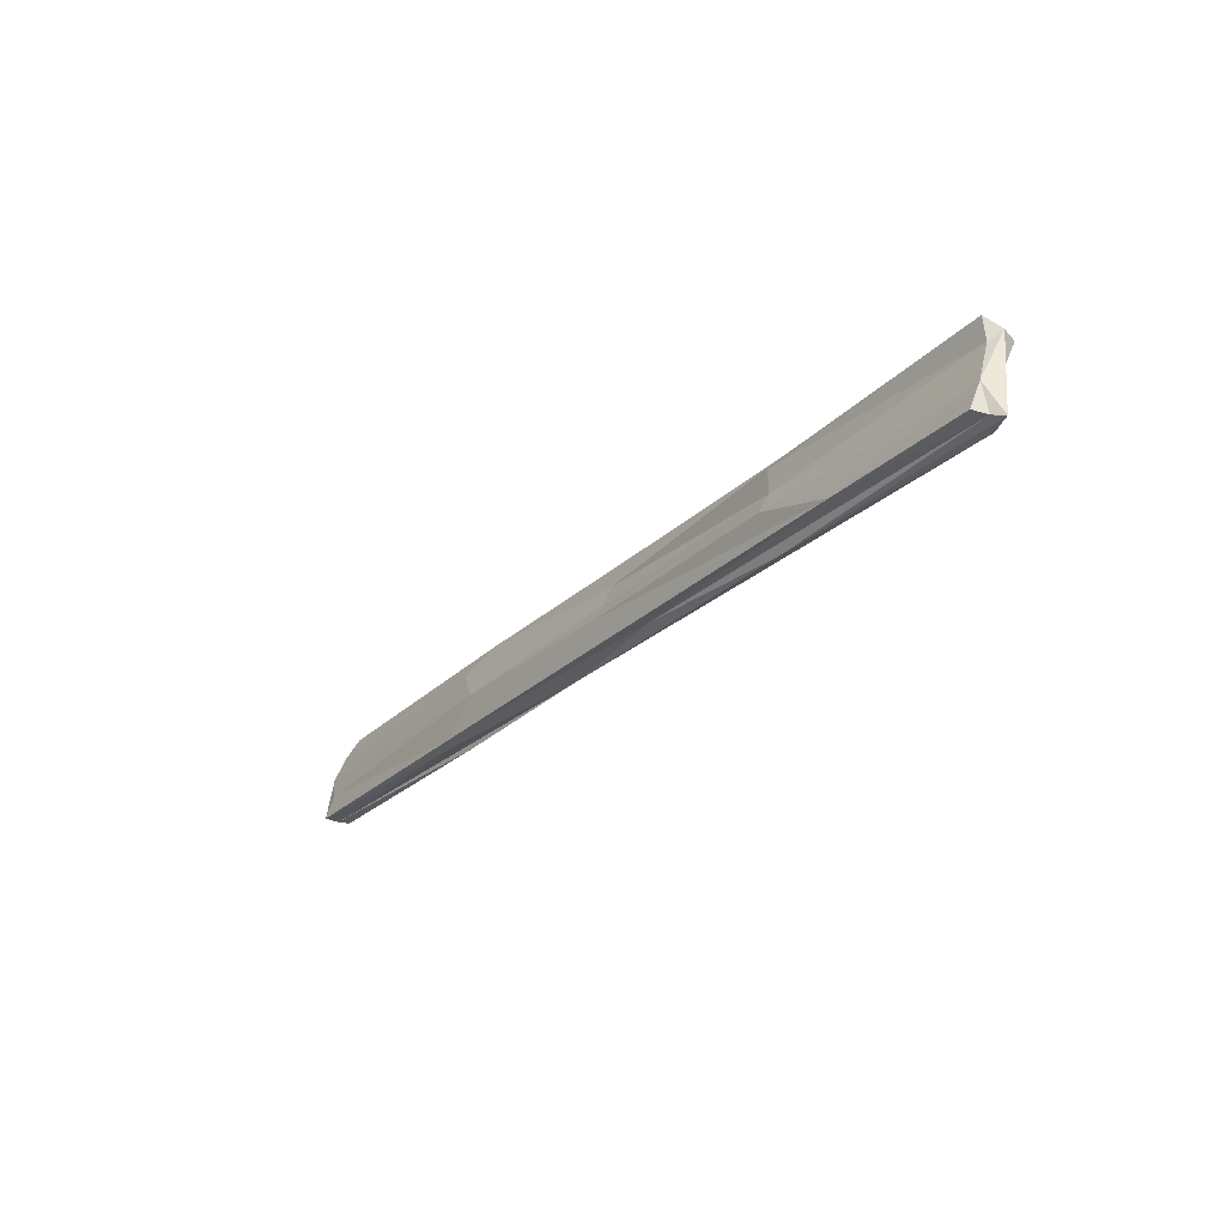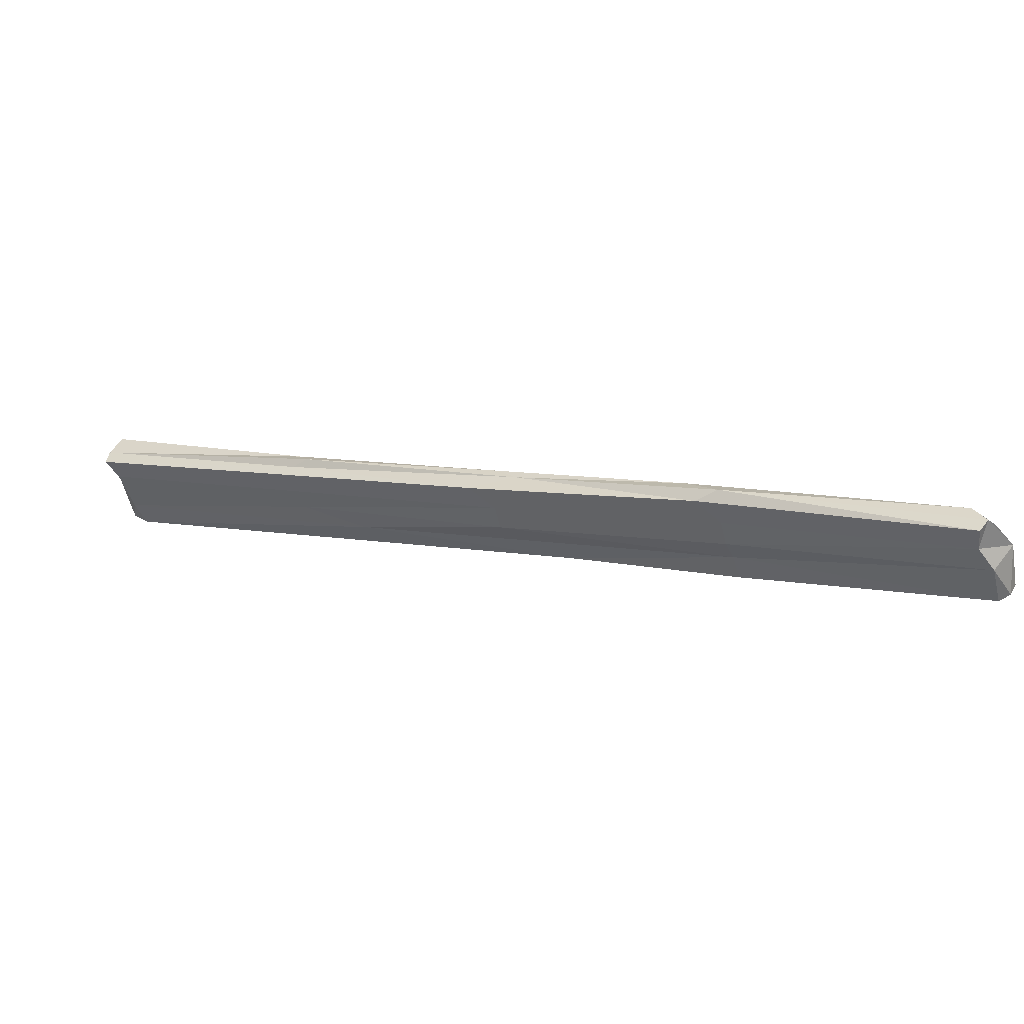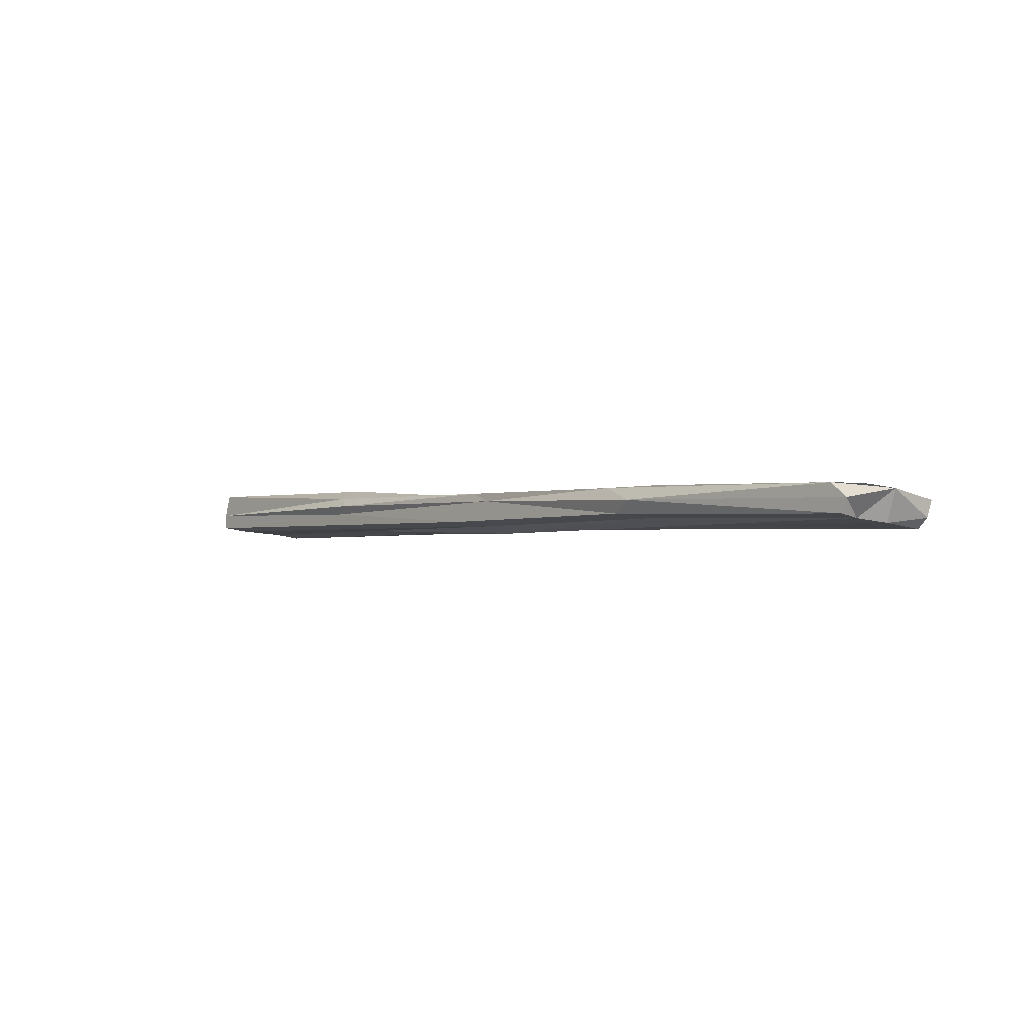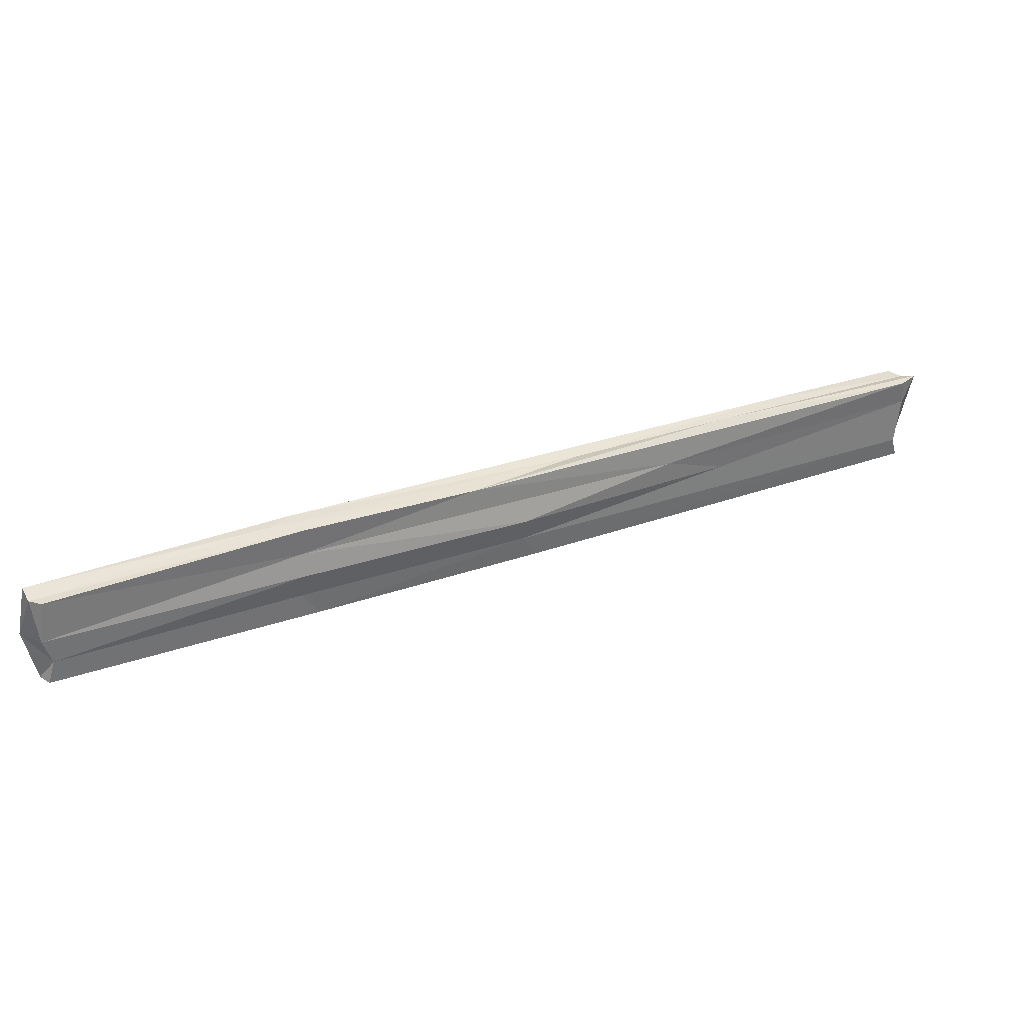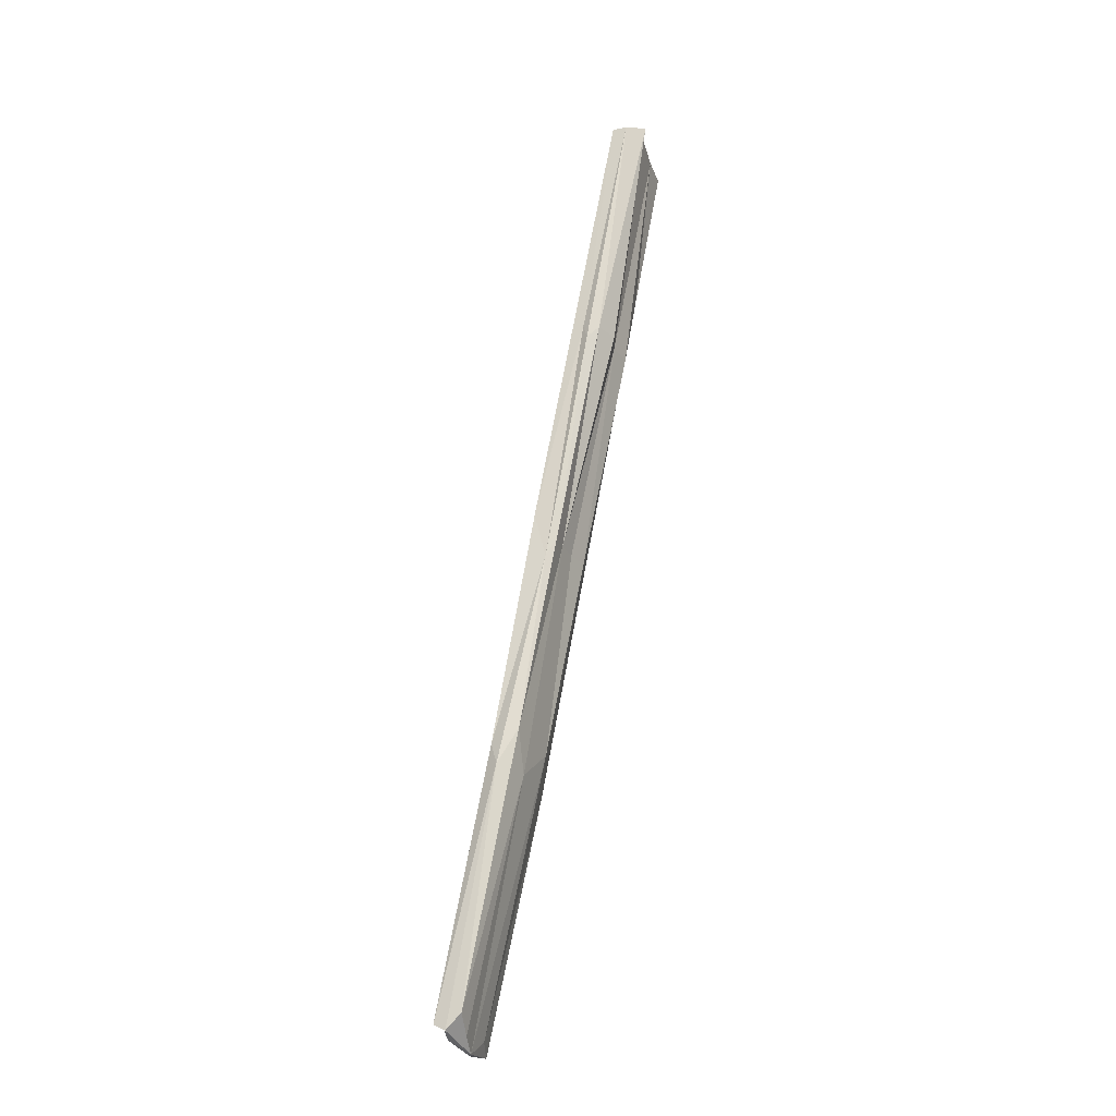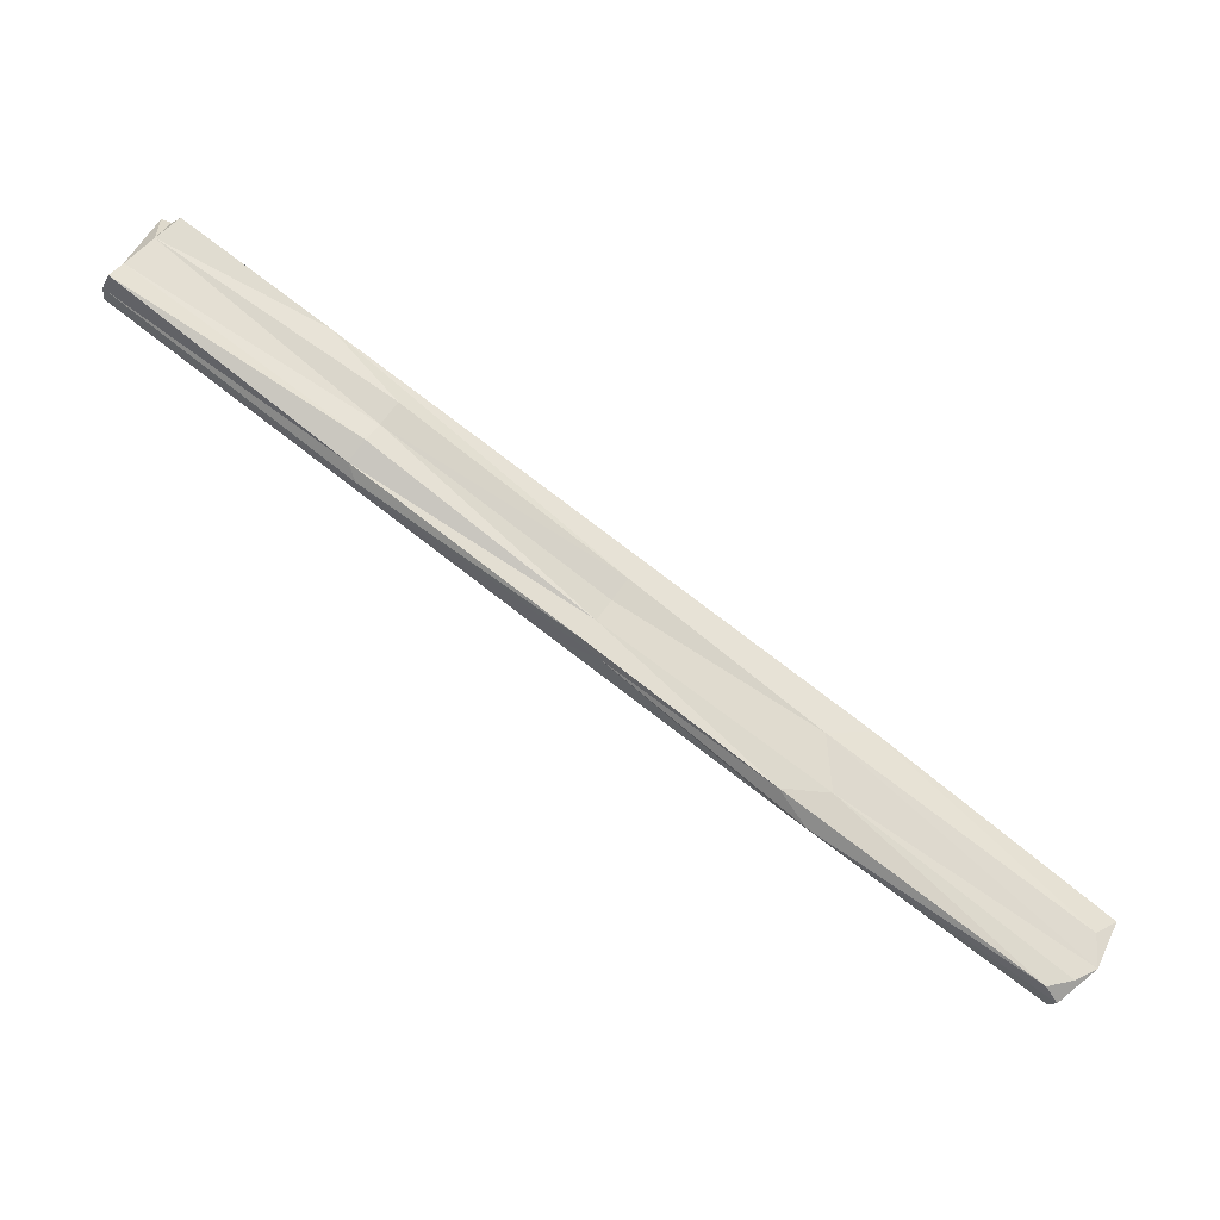
<metadata>
{"format":"obj","ext":"obj","renderer":"f3d","projection":"perspective","resolution":1024,"background":"white","views":[{"elev":-25.1,"azim":25.1,"up":"+Y"},{"elev":-64.6,"azim":-167.8,"up":"+Z"},{"elev":-38.5,"azim":-131.4,"up":"+Z"},{"elev":-42.2,"azim":-10.5,"up":"+Z"},{"elev":65.8,"azim":-108.4,"up":"+Y"},{"elev":35.6,"azim":-153.3,"up":"+Z"}]}
</metadata>
<code>
o Cube.103_Cube.111
v 5.27 5.23 8.459
v 7.657 5.337 9.763
v 7.61 5.365 9.85
v 5.239 4.998 8.517
v 5.186 5.006 8.566
v 7.579 5.117 9.892
v 5.244 5.242 8.484
v 6.428 5.311 9.175
v 7.6 5.195 9.87
v 5.246 5.104 8.484
v 6.412 5.191 9.212
v 6.458 5.164 9.13
v 7.646 5.349 9.801
v 5.272 5.254 8.536
v 7.015 5.335 9.498
v 7.651 5.099 9.864
v 7.631 5.281 9.764
v 5.811 5.028 8.925
v 7.608 5.092 9.818
v 5.221 5.2 8.531
v 5.936 5.293 8.904
v 6.518 5.294 9.139
v 7.616 5.298 9.847
v 7.614 5.108 9.867
v 7.625 5.158 9.809
v 7.191 5.098 9.681
v 5.844 5.013 8.864
v 5.216 5.07 8.572
v 5.277 5.171 8.48
v 6.422 5.249 9.189
v 6.397 5.136 9.244
v 6.996 5.22 9.542
v 6.459 5.228 9.124
v 5.864 5.14 8.819
v 7.039 5.192 9.464
v 5.186 5.138 8.529
v 6.288 5.043 9.105
v 6.58 5.067 9.307
v 6.387 5.304 9.128
v 5.859 5.299 8.817
v 6.992 5.342 9.453
v 5.922 5.277 8.822
v 5.756 5.018 8.863
v 7.011 5.062 9.525
v 5.866 5.207 8.811
v 5.851 5.084 8.847
v 6.981 5.159 9.573
v 5.891 5.129 8.964
v 5.827 5.228 8.881
v 6.994 5.289 9.539
v 6.868 5.126 9.387
v 5.206 5.004 8.527
v 7.037 5.325 9.458
f 7 1 29
f 2 53 13
f 9 32 47
f 37 19 44
f 21 39 40
f 40 39 42
f 23 13 3
f 23 9 13
f 5 43 18
f 6 26 24
f 38 37 44
f 36 52 5
f 52 10 4
f 36 10 52
f 22 17 33
f 2 17 22
f 48 36 28
f 51 19 37
f 35 51 12
f 35 25 51
f 41 13 53
f 3 50 23
f 16 19 25
f 52 4 27
f 51 25 19
f 21 30 8
f 37 46 51
f 31 11 48
f 45 12 34
f 13 25 17
f 17 25 35
f 5 52 43
f 41 8 15
f 39 22 42
f 13 15 3
f 40 14 21
f 1 40 42
f 21 8 39
f 9 16 13
f 38 18 43
f 9 6 24
f 13 17 2
f 44 24 38
f 24 26 38
f 16 44 19
f 35 33 17
f 36 14 7
f 20 14 36
f 5 28 36
f 34 29 45
f 45 1 42
f 42 33 45
f 4 46 27
f 46 12 51
f 10 34 46
f 32 31 47
f 26 9 47
f 26 47 31
f 28 18 48
f 18 31 48
f 14 49 21
f 49 36 48
f 48 30 49
f 15 30 50
f 30 32 50
f 23 32 9
f 36 29 10
f 37 43 52
f 37 52 27
f 39 53 22
f 39 41 53
f 2 22 53
f 3 15 50
f 21 49 30
f 37 27 46
f 45 33 12
f 13 16 25
f 41 39 8
f 13 41 15
f 40 7 14
f 1 7 40
f 9 24 16
f 38 26 18
f 44 16 24
f 35 12 33
f 34 10 29
f 45 29 1
f 42 22 33
f 4 10 46
f 46 34 12
f 32 11 31
f 26 6 9
f 28 5 18
f 18 26 31
f 14 20 49
f 49 20 36
f 48 11 30
f 15 8 30
f 30 11 32
f 23 50 32
f 36 7 29
f 37 38 43

</code>
